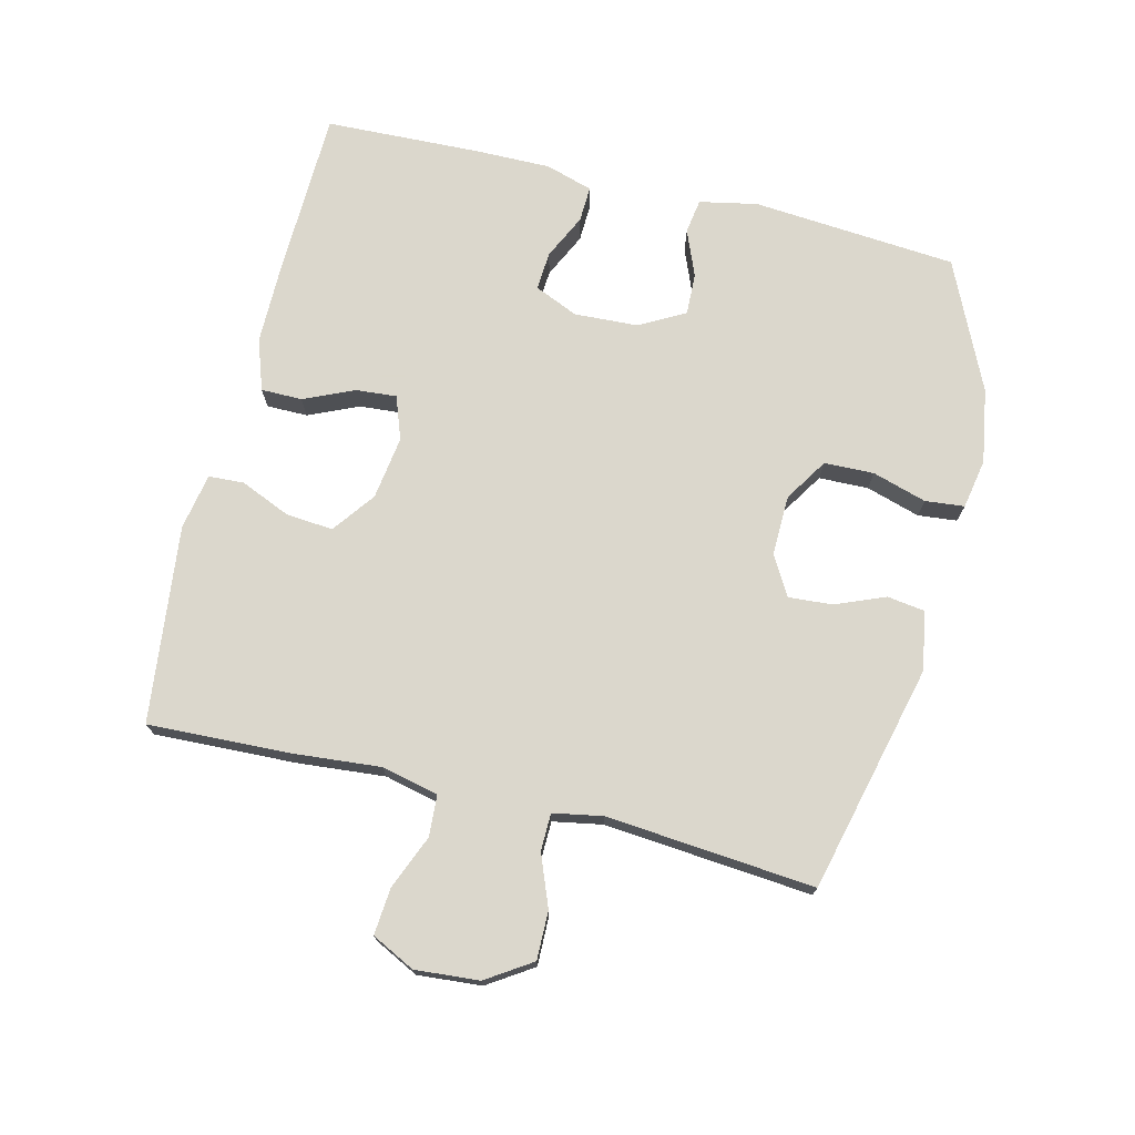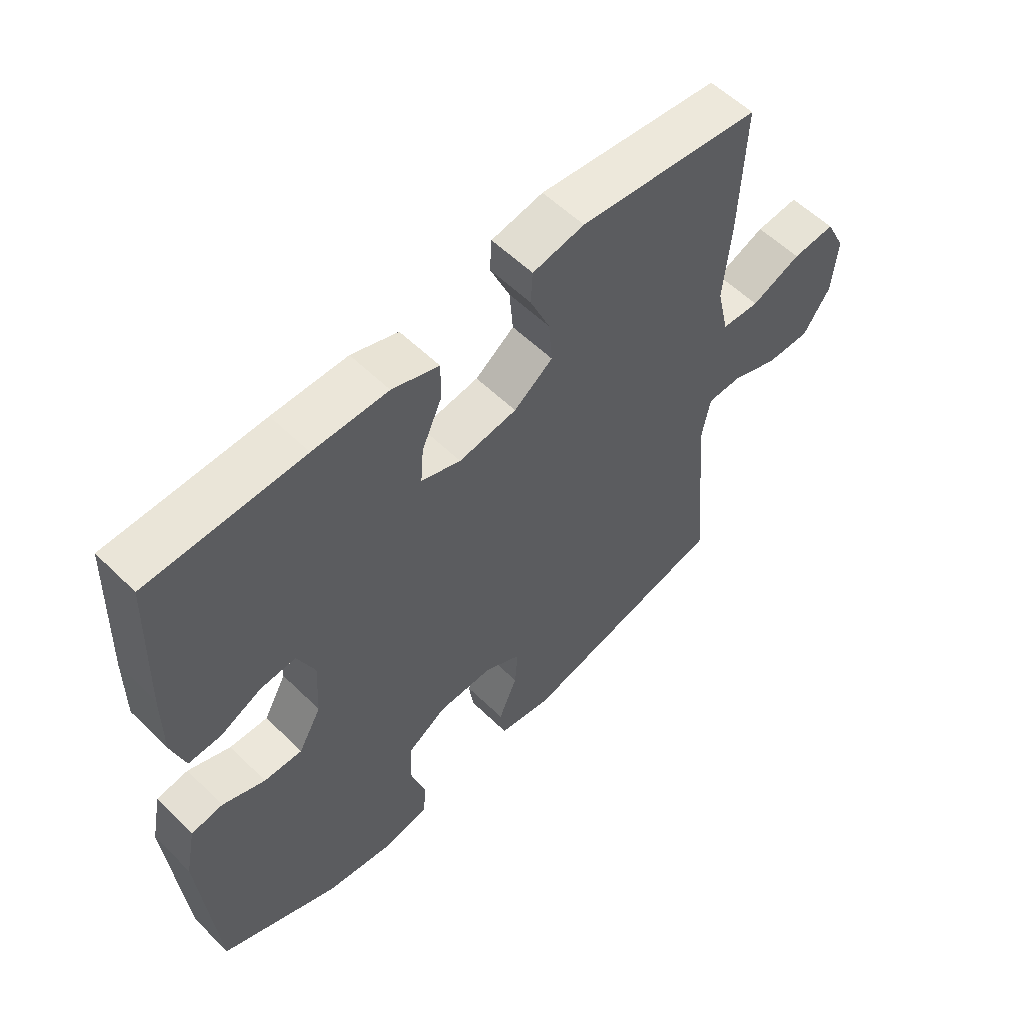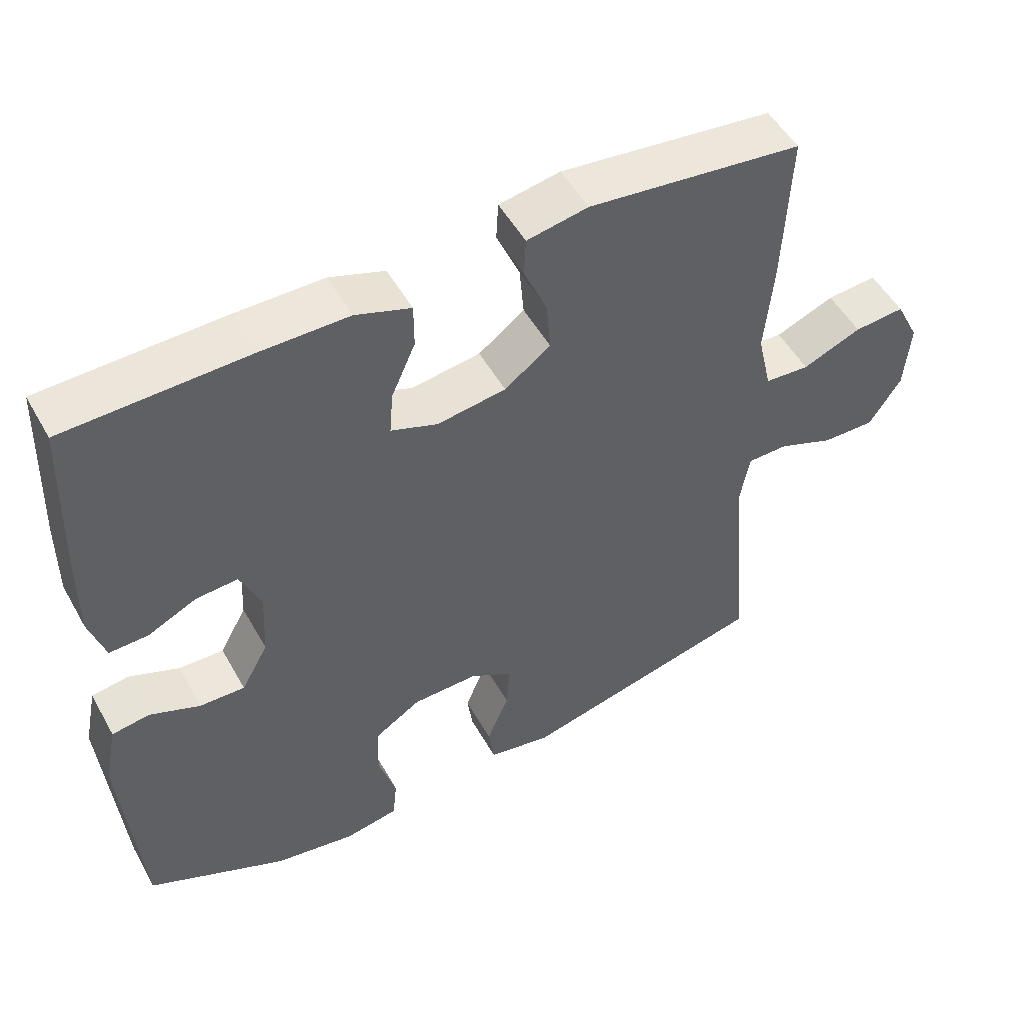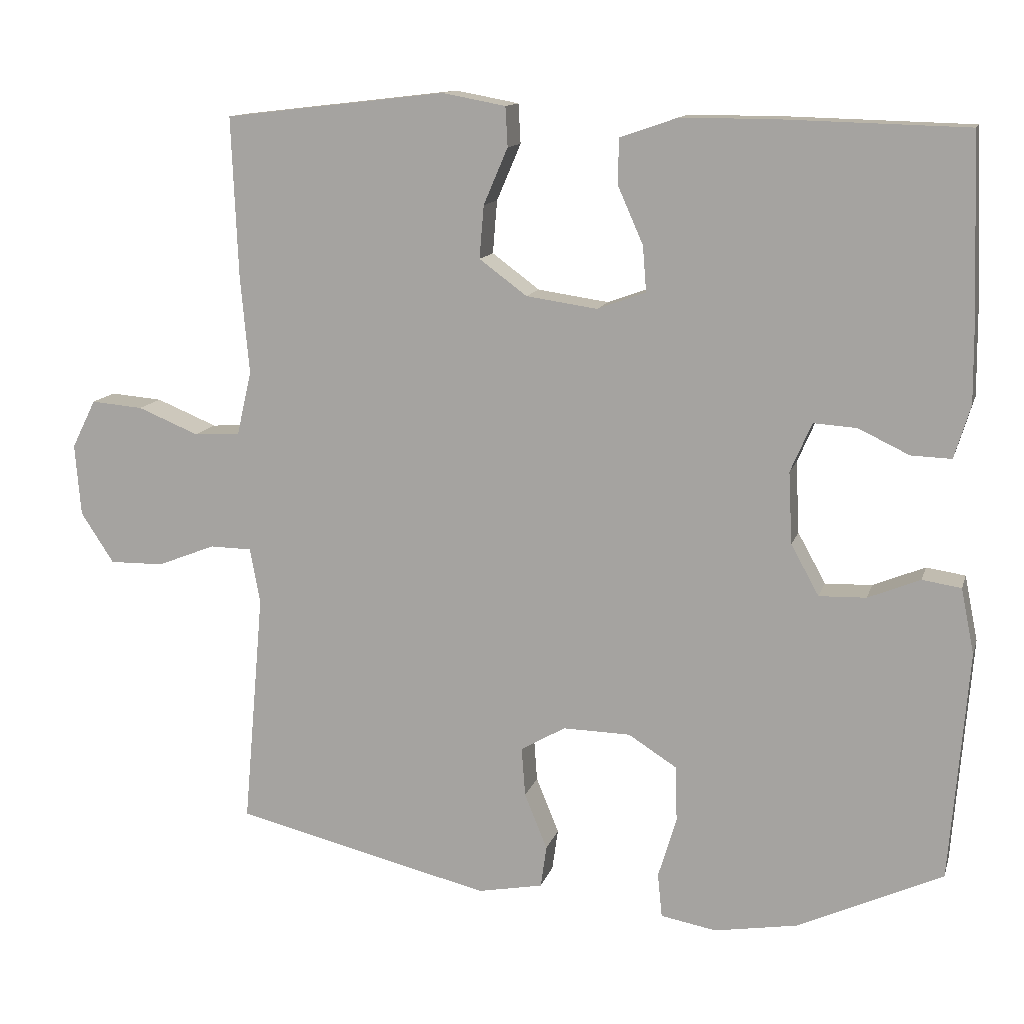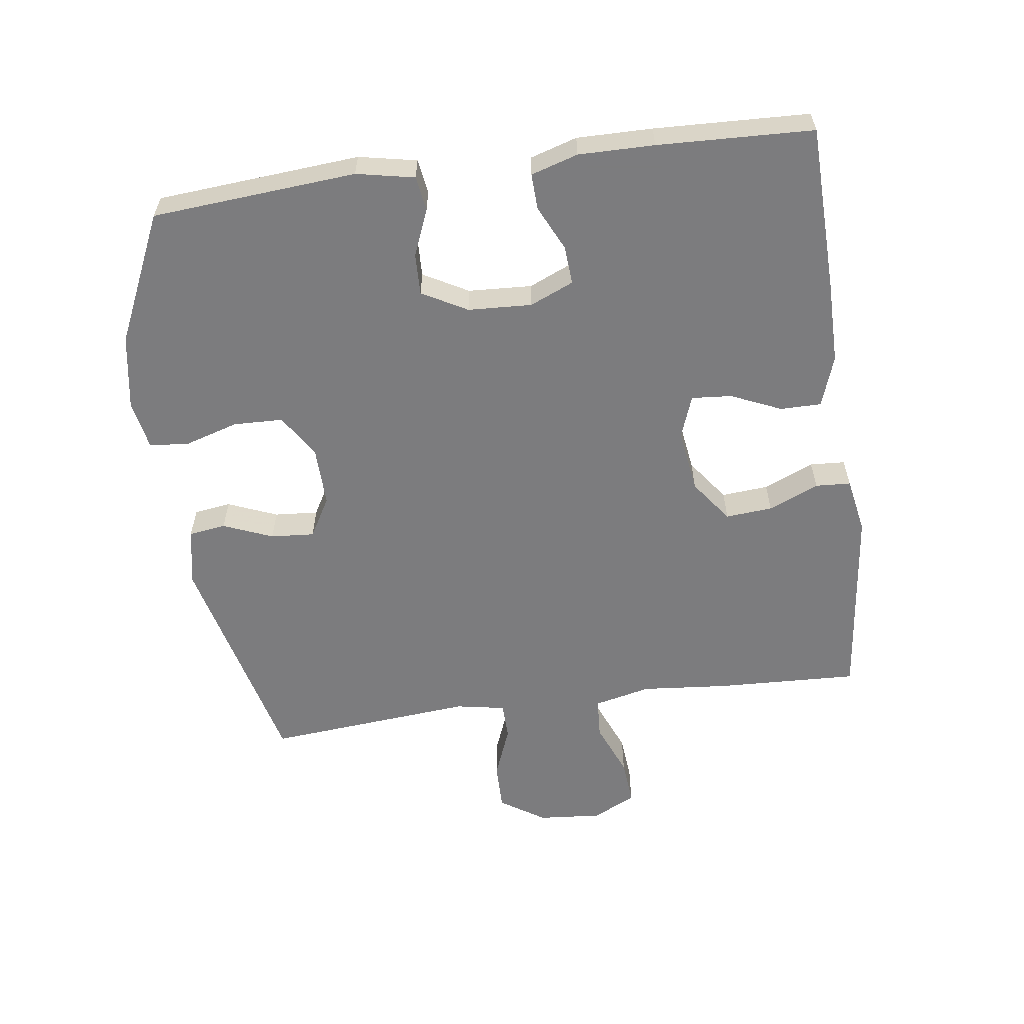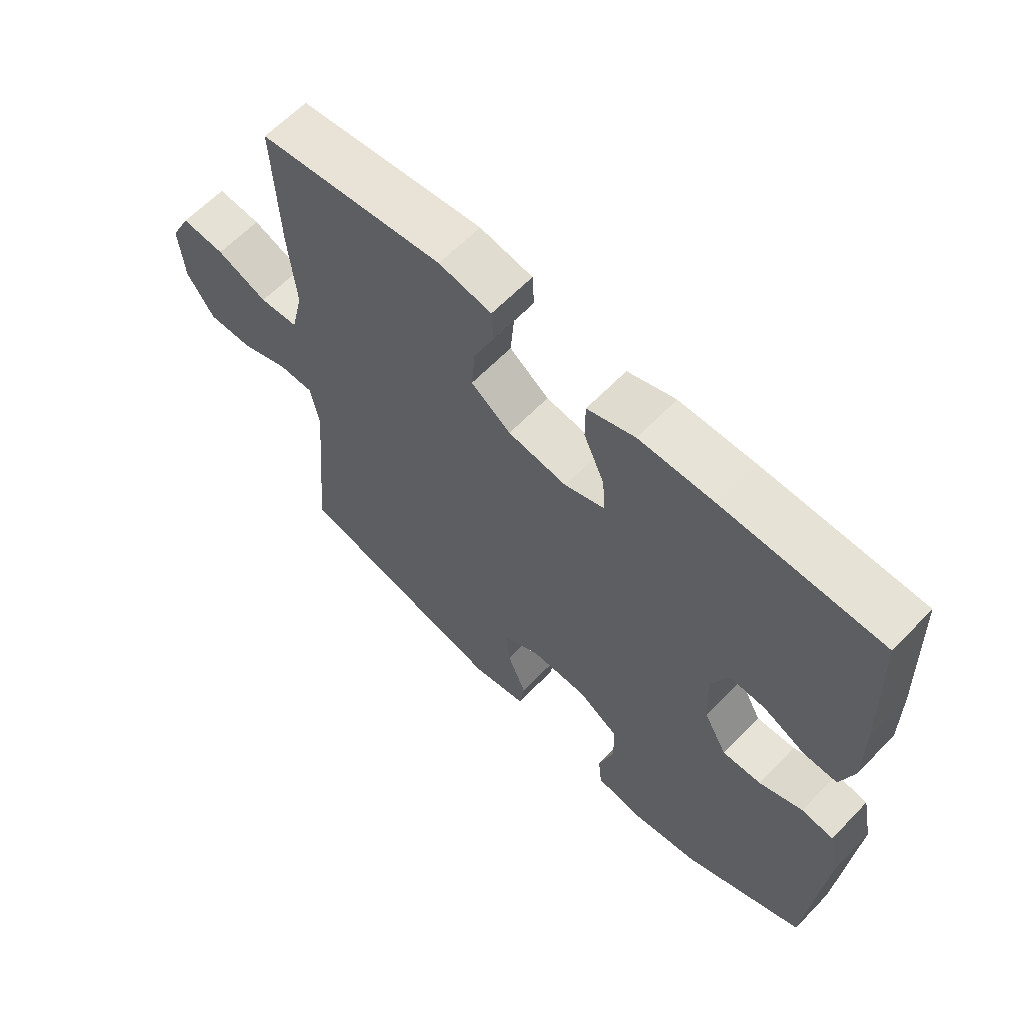
<metadata>
{"format":"obj","ext":"obj","renderer":"f3d","projection":"perspective","resolution":1024,"background":"white","views":[{"elev":73.4,"azim":103.8,"up":"+Y"},{"elev":56.9,"azim":-44.6,"up":"+Z"},{"elev":51.3,"azim":-28.6,"up":"+Z"},{"elev":12.6,"azim":-165.6,"up":"+Z"},{"elev":-58.9,"azim":-82.2,"up":"+Y"},{"elev":62.7,"azim":-136.2,"up":"+Z"}]}
</metadata>
<code>
v -0.5 0.07 -0.5
v -0.525 0.07 -0.187
v -0.507 0.07 -0.098
v -0.454 0.07 -0.09
v -0.383 0.07 -0.119
v -0.319 0.07 -0.121
v -0.281 0.07 -0.052
v -0.276 0.07 0.046
v -0.305 0.07 0.113
v -0.364 0.07 0.109
v -0.433 0.07 0.076
v -0.488 0.07 0.074
v -0.51 0.07 0.146
v -0.509 0.07 0.262
v -0.5 0.07 0.5
v -0.243 0.07 0.507
v -0.119 0.07 0.507
v -0.041 0.07 0.48
v -0.041 0.07 0.417
v -0.075 0.07 0.34
v -0.08 0.07 0.278
v -0.014 0.07 0.254
v 0.083 0.07 0.268
v 0.148 0.07 0.316
v 0.142 0.07 0.388
v 0.109 0.07 0.465
v 0.112 0.07 0.519
v 0.198 0.07 0.535
v 0.5 0.07 0.5
v 0.491 0.07 0.282
v 0.479 0.07 0.148
v 0.499 0.07 0.061
v 0.562 0.07 0.057
v 0.645 0.07 0.091
v 0.716 0.07 0.097
v 0.749 0.07 0.031
v 0.741 0.07 -0.067
v 0.696 0.07 -0.136
v 0.622 0.07 -0.135
v 0.543 0.07 -0.104
v 0.486 0.07 -0.105
v 0.472 0.07 -0.181
v 0.5 0.07 -0.5
v 0.15 0.07 -0.585
v 0.061 0.07 -0.568
v 0.053 0.07 -0.511
v 0.084 0.07 -0.435
v 0.089 0.07 -0.368
v 0.028 0.07 -0.333
v -0.064 0.07 -0.335
v -0.13 0.07 -0.377
v -0.132 0.07 -0.453
v -0.107 0.07 -0.536
v -0.113 0.07 -0.596
v -0.189 0.07 -0.61
v -0.303 0.07 -0.591
v -0.5 0 -0.5
v -0.525 0 -0.187
v -0.507 0 -0.098
v -0.454 0 -0.09
v -0.383 0 -0.119
v -0.319 0 -0.121
v -0.281 0 -0.052
v -0.276 0 0.046
v -0.305 0 0.113
v -0.364 0 0.109
v -0.433 0 0.076
v -0.488 0 0.074
v -0.51 0 0.146
v -0.509 0 0.262
v -0.5 0 0.5
v -0.243 0 0.507
v -0.119 0 0.507
v -0.041 0 0.48
v -0.041 0 0.417
v -0.075 0 0.34
v -0.08 0 0.278
v -0.014 0 0.254
v 0.083 0 0.268
v 0.148 0 0.316
v 0.142 0 0.388
v 0.109 0 0.465
v 0.112 0 0.519
v 0.198 0 0.535
v 0.5 0 0.5
v 0.491 0 0.282
v 0.479 0 0.148
v 0.499 0 0.061
v 0.562 0 0.057
v 0.645 0 0.091
v 0.716 0 0.097
v 0.749 0 0.031
v 0.741 0 -0.067
v 0.696 0 -0.136
v 0.622 0 -0.135
v 0.543 0 -0.104
v 0.486 0 -0.105
v 0.472 0 -0.181
v 0.5 0 -0.5
v 0.15 0 -0.585
v 0.061 0 -0.568
v 0.053 0 -0.511
v 0.084 0 -0.435
v 0.089 0 -0.368
v 0.028 0 -0.333
v -0.064 0 -0.335
v -0.13 0 -0.377
v -0.132 0 -0.453
v -0.107 0 -0.536
v -0.113 0 -0.596
v -0.189 0 -0.61
v -0.303 0 -0.591
f 3 4 5
f 2 3 5
f 1 2 5
f 56 1 5
f 55 56 5
f 54 55 5
f 53 54 5
f 52 53 5
f 51 52 5 6
f 50 51 6 7
f 49 50 7 8
f 48 49 8 9
f 45 46 47
f 44 45 47
f 43 44 47
f 42 43 47
f 41 42 47 48
f 38 39 40
f 37 38 40
f 36 37 40
f 35 36 40
f 34 35 40
f 33 34 40
f 32 33 40 41
f 41 48 9
f 32 41 9
f 31 32 9
f 29 30 31
f 28 29 31
f 27 28 31
f 26 27 31
f 25 26 31
f 18 19 20
f 17 18 20
f 16 17 20
f 15 16 20
f 14 15 20
f 13 14 20
f 12 13 20
f 11 12 20
f 10 11 20
f 9 10 20 21
f 24 25 31
f 23 24 31
f 22 23 31 9
f 9 21 22
f 61 60 59
f 61 59 58
f 61 58 57
f 61 57 112
f 61 112 111
f 61 111 110
f 61 110 109
f 61 109 108
f 62 61 108 107
f 63 62 107 106
f 64 63 106 105
f 65 64 105 104
f 103 102 101
f 103 101 100
f 103 100 99
f 103 99 98
f 104 103 98 97
f 96 95 94
f 96 94 93
f 96 93 92
f 96 92 91
f 96 91 90
f 96 90 89
f 97 96 89 88
f 65 104 97
f 65 97 88
f 65 88 87
f 87 86 85
f 87 85 84
f 87 84 83
f 87 83 82
f 87 82 81
f 76 75 74
f 76 74 73
f 76 73 72
f 76 72 71
f 76 71 70
f 76 70 69
f 76 69 68
f 76 68 67
f 76 67 66
f 77 76 66 65
f 87 81 80
f 87 80 79
f 65 87 79 78
f 78 77 65
f 1 57 58 2
f 2 58 59 3
f 3 59 60 4
f 4 60 61 5
f 5 61 62 6
f 6 62 63 7
f 7 63 64 8
f 8 64 65 9
f 9 65 66 10
f 10 66 67 11
f 11 67 68 12
f 12 68 69 13
f 13 69 70 14
f 14 70 71 15
f 15 71 72 16
f 16 72 73 17
f 17 73 74 18
f 18 74 75 19
f 19 75 76 20
f 20 76 77 21
f 21 77 78 22
f 22 78 79 23
f 23 79 80 24
f 24 80 81 25
f 25 81 82 26
f 26 82 83 27
f 27 83 84 28
f 28 84 85 29
f 29 85 86 30
f 30 86 87 31
f 31 87 88 32
f 32 88 89 33
f 33 89 90 34
f 34 90 91 35
f 35 91 92 36
f 36 92 93 37
f 37 93 94 38
f 38 94 95 39
f 39 95 96 40
f 40 96 97 41
f 41 97 98 42
f 42 98 99 43
f 43 99 100 44
f 44 100 101 45
f 45 101 102 46
f 46 102 103 47
f 47 103 104 48
f 48 104 105 49
f 49 105 106 50
f 50 106 107 51
f 51 107 108 52
f 52 108 109 53
f 53 109 110 54
f 54 110 111 55
f 55 111 112 56
f 56 112 57 1

</code>
